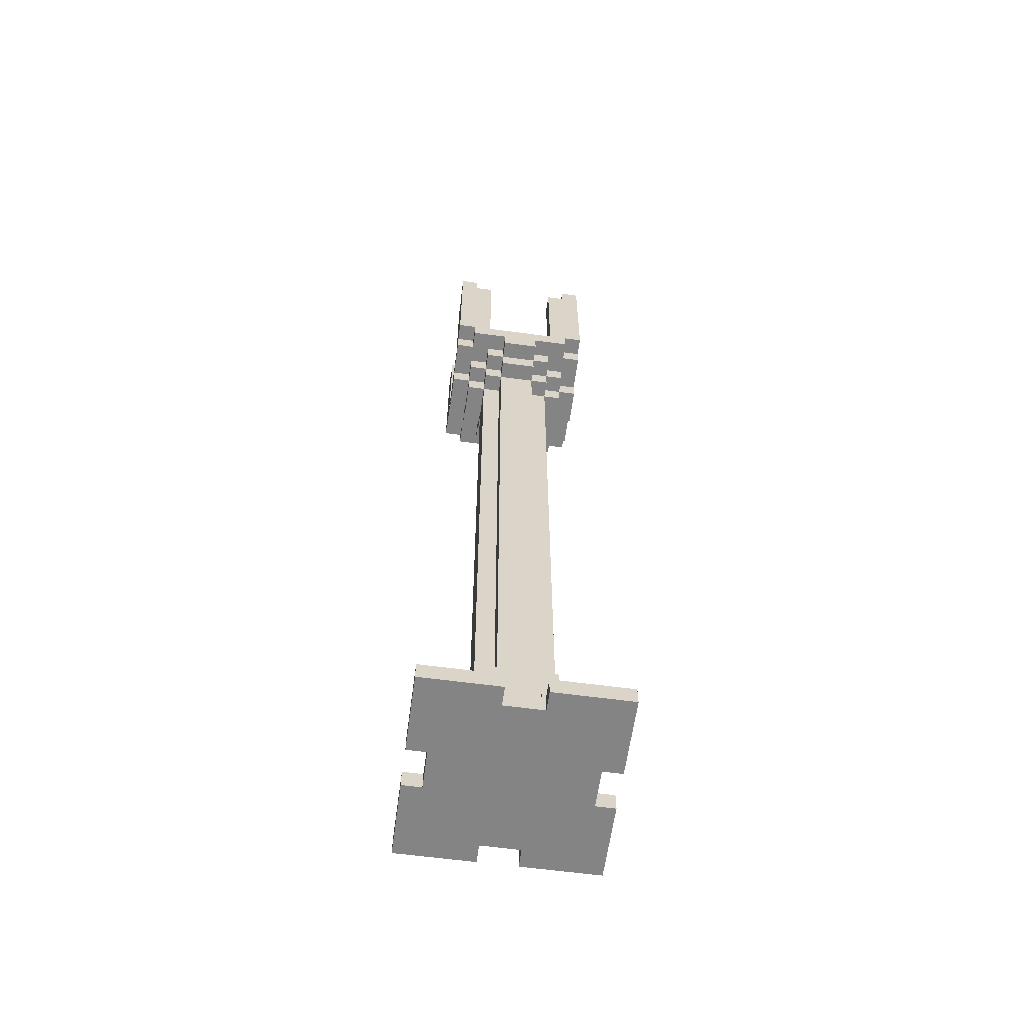
<metadata>
{"format":"obj","ext":"obj","renderer":"f3d","projection":"perspective","resolution":1024,"background":"white","views":[{"elev":-61.4,"azim":-7.8,"up":"+Y"}]}
</metadata>
<code>
g Lampadaire
v -5 0 10
v -5 0 6
v -5 0 4
v -5 0 -0
v -5 1 10
v -5 1 6
v -5 1 4
v -5 1 -0
v -4 0 6
v -4 0 4
v -4 1 9
v -4 1 7
v -4 1 6
v -4 1 4
v -4 1 3
v -4 1 1
v -4 2 9
v -4 2 7
v -4 2 3
v -4 2 1
v -4 41 6
v -4 41 4
v -4 42 8
v -4 42 6
v -4 42 4
v -4 42 2
v -4 43 9
v -4 43 8
v -4 43 7
v -4 43 3
v -4 43 2
v -4 43 1
v -4 50 8
v -4 50 7
v -4 50 3
v -4 50 2
v -4 51 9
v -4 51 8
v -4 51 2
v -4 51 1
v -3 1 7
v -3 1 3
v -3 2 8
v -3 2 7
v -3 2 6
v -3 2 4
v -3 2 3
v -3 2 2
v -3 3 8
v -3 3 6
v -3 3 4
v -3 3 2
v -3 40 6
v -3 40 4
v -3 41 7
v -3 41 6
v -3 41 4
v -3 41 3
v -3 42 9
v -3 42 8
v -3 42 7
v -3 42 6
v -3 42 4
v -3 42 3
v -3 42 2
v -3 42 1
v -3 43 9
v -3 43 8
v -3 43 2
v -3 43 1
v -2 2 6
v -2 2 4
v -2 3 7
v -2 3 6
v -2 3 4
v -2 3 3
v -2 6 7
v -2 6 6
v -2 6 4
v -2 6 3
v -2 40 7
v -2 40 6
v -2 40 4
v -2 40 3
v -2 41 8
v -2 41 7
v -2 41 6
v -2 41 4
v -2 41 3
v -2 41 2
v -2 42 8
v -2 42 7
v -2 42 3
v -2 42 2
v -1 6 7
v -1 6 6
v -1 6 4
v -1 6 3
v -1 40 8
v -1 40 7
v -1 40 6
v -1 40 4
v -1 40 3
v -1 40 2
v -1 41 9
v -1 41 8
v -1 41 7
v -1 41 3
v -1 41 2
v -1 41 1
v -1 42 9
v -1 42 8
v -1 42 2
v -1 42 1
v 1 0 10
v 1 0 9
v 1 0 1
v 1 0 -0
v 1 1 10
v 1 1 9
v 1 1 1
v 1 1 -0
v 1 2 8
v 1 2 7
v 1 2 3
v 1 2 2
v 1 3 8
v 1 3 7
v 1 3 3
v 1 3 2
v 2 1 9
v 2 1 8
v 2 1 2
v 2 1 1
v 2 2 9
v 2 2 8
v 2 2 2
v 2 2 1
v 2 43 9
v 2 43 8
v 2 43 2
v 2 43 1
v 2 50 9
v 2 50 8
v 2 50 2
v 2 50 1
v 3 43 8
v 3 43 7
v 3 43 3
v 3 43 2
v 3 50 9
v 3 50 8
v 3 50 7
v 3 50 3
v 3 50 2
v 3 50 1
v 3 51 9
v 3 51 8
v 3 51 2
v 3 51 1
v -3 43 8
v -3 43 7
v -3 43 3
v -3 43 2
v -3 50 9
v -3 50 8
v -3 50 7
v -3 50 3
v -3 50 2
v -3 50 1
v -3 51 9
v -3 51 8
v -3 51 2
v -3 51 1
v -2 1 9
v -2 1 8
v -2 1 2
v -2 1 1
v -2 2 9
v -2 2 8
v -2 2 2
v -2 2 1
v -2 43 9
v -2 43 8
v -2 43 2
v -2 43 1
v -2 50 9
v -2 50 8
v -2 50 2
v -2 50 1
v -1 0 10
v -1 0 9
v -1 0 1
v -1 0 -0
v -1 1 10
v -1 1 9
v -1 1 1
v -1 1 -0
v -1 2 8
v -1 2 7
v -1 2 3
v -1 2 2
v -1 3 8
v -1 3 7
v -1 3 3
v -1 3 2
v 1 6 7
v 1 6 6
v 1 6 4
v 1 6 3
v 1 40 8
v 1 40 7
v 1 40 6
v 1 40 4
v 1 40 3
v 1 40 2
v 1 41 9
v 1 41 8
v 1 41 7
v 1 41 3
v 1 41 2
v 1 41 1
v 1 42 9
v 1 42 8
v 1 42 2
v 1 42 1
v 2 2 6
v 2 2 4
v 2 3 7
v 2 3 6
v 2 3 4
v 2 3 3
v 2 6 7
v 2 6 6
v 2 6 4
v 2 6 3
v 2 40 7
v 2 40 6
v 2 40 4
v 2 40 3
v 2 41 8
v 2 41 7
v 2 41 6
v 2 41 4
v 2 41 3
v 2 41 2
v 2 42 8
v 2 42 7
v 2 42 3
v 2 42 2
v 3 1 7
v 3 1 3
v 3 2 8
v 3 2 7
v 3 2 6
v 3 2 4
v 3 2 3
v 3 2 2
v 3 3 8
v 3 3 6
v 3 3 4
v 3 3 2
v 3 40 6
v 3 40 4
v 3 41 7
v 3 41 6
v 3 41 4
v 3 41 3
v 3 42 9
v 3 42 8
v 3 42 7
v 3 42 6
v 3 42 4
v 3 42 3
v 3 42 2
v 3 42 1
v 3 43 9
v 3 43 8
v 3 43 2
v 3 43 1
v 4 0 6
v 4 0 4
v 4 1 9
v 4 1 7
v 4 1 6
v 4 1 4
v 4 1 3
v 4 1 1
v 4 2 9
v 4 2 7
v 4 2 3
v 4 2 1
v 4 41 6
v 4 41 4
v 4 42 8
v 4 42 6
v 4 42 4
v 4 42 2
v 4 43 9
v 4 43 8
v 4 43 7
v 4 43 3
v 4 43 2
v 4 43 1
v 4 50 8
v 4 50 7
v 4 50 3
v 4 50 2
v 4 51 9
v 4 51 8
v 4 51 2
v 4 51 1
v 5 0 10
v 5 0 6
v 5 0 4
v 5 0 -0
v 5 1 10
v 5 1 6
v 5 1 4
v 5 1 -0
v -5 0 10
v -5 1 10
v -1 0 10
v -1 1 10
v 1 0 10
v 1 1 10
v 5 0 10
v 5 1 10
v -4 1 9
v -4 2 9
v -4 43 9
v -4 51 9
v -3 42 9
v -3 43 9
v -3 50 9
v -3 51 9
v -2 1 9
v -2 2 9
v -2 43 9
v -2 50 9
v -1 0 9
v -1 1 9
v -1 41 9
v -1 42 9
v 1 0 9
v 1 1 9
v 1 41 9
v 1 42 9
v 2 1 9
v 2 2 9
v 2 43 9
v 2 50 9
v 3 42 9
v 3 43 9
v 3 50 9
v 3 51 9
v 4 1 9
v 4 2 9
v 4 43 9
v 4 51 9
v -4 42 8
v -4 43 8
v -3 2 8
v -3 3 8
v -3 42 8
v -3 43 8
v -2 1 8
v -2 2 8
v -2 41 8
v -2 42 8
v -1 2 8
v -1 3 8
v -1 40 8
v -1 41 8
v -1 42 8
v 1 2 8
v 1 3 8
v 1 40 8
v 1 41 8
v 1 42 8
v 2 1 8
v 2 2 8
v 2 41 8
v 2 42 8
v 3 2 8
v 3 3 8
v 3 42 8
v 3 43 8
v 4 42 8
v 4 43 8
v -3 41 7
v -3 42 7
v -2 3 7
v -2 6 7
v -2 40 7
v -2 41 7
v -2 42 7
v -1 2 7
v -1 3 7
v -1 6 7
v -1 40 7
v -1 41 7
v 1 2 7
v 1 3 7
v 1 6 7
v 1 40 7
v 1 41 7
v 2 3 7
v 2 6 7
v 2 40 7
v 2 41 7
v 2 42 7
v 3 41 7
v 3 42 7
v -4 41 6
v -4 42 6
v -3 40 6
v -3 41 6
v -3 42 6
v -2 6 6
v -2 40 6
v -2 41 6
v -1 6 6
v -1 40 6
v 1 6 6
v 1 40 6
v 2 6 6
v 2 40 6
v 2 41 6
v 3 40 6
v 3 41 6
v 3 42 6
v 4 41 6
v 4 42 6
v -5 0 4
v -5 1 4
v -4 0 4
v -4 1 4
v -3 2 4
v -3 3 4
v -2 2 4
v -2 3 4
v 2 2 4
v 2 3 4
v 3 2 4
v 3 3 4
v 4 0 4
v 4 1 4
v 5 0 4
v 5 1 4
v -4 1 3
v -4 2 3
v -4 43 3
v -4 50 3
v -3 1 3
v -3 2 3
v -3 43 3
v -3 50 3
v 3 1 3
v 3 2 3
v 3 43 3
v 3 50 3
v 4 1 3
v 4 2 3
v 4 43 3
v 4 50 3
v -4 50 2
v -4 51 2
v -3 43 2
v -3 50 2
v -3 51 2
v -2 43 2
v -2 50 2
v 2 43 2
v 2 50 2
v 3 43 2
v 3 50 2
v 3 51 2
v 4 50 2
v 4 51 2
v -4 50 8
v -4 51 8
v -3 43 8
v -3 50 8
v -3 51 8
v -2 43 8
v -2 50 8
v 2 43 8
v 2 50 8
v 3 43 8
v 3 50 8
v 3 51 8
v 4 50 8
v 4 51 8
v -4 1 7
v -4 2 7
v -4 43 7
v -4 50 7
v -3 1 7
v -3 2 7
v -3 43 7
v -3 50 7
v 3 1 7
v 3 2 7
v 3 43 7
v 3 50 7
v 4 1 7
v 4 2 7
v 4 43 7
v 4 50 7
v -5 0 6
v -5 1 6
v -4 0 6
v -4 1 6
v -3 2 6
v -3 3 6
v -2 2 6
v -2 3 6
v 2 2 6
v 2 3 6
v 3 2 6
v 3 3 6
v 4 0 6
v 4 1 6
v 5 0 6
v 5 1 6
v -4 41 4
v -4 42 4
v -3 40 4
v -3 41 4
v -3 42 4
v -2 6 4
v -2 40 4
v -2 41 4
v -1 6 4
v -1 40 4
v 1 6 4
v 1 40 4
v 2 6 4
v 2 40 4
v 2 41 4
v 3 40 4
v 3 41 4
v 3 42 4
v 4 41 4
v 4 42 4
v -3 41 3
v -3 42 3
v -2 3 3
v -2 6 3
v -2 40 3
v -2 41 3
v -2 42 3
v -1 2 3
v -1 3 3
v -1 6 3
v -1 40 3
v -1 41 3
v 1 2 3
v 1 3 3
v 1 6 3
v 1 40 3
v 1 41 3
v 2 3 3
v 2 6 3
v 2 40 3
v 2 41 3
v 2 42 3
v 3 41 3
v 3 42 3
v -4 42 2
v -4 43 2
v -3 2 2
v -3 3 2
v -3 42 2
v -3 43 2
v -2 1 2
v -2 2 2
v -2 41 2
v -2 42 2
v -1 2 2
v -1 3 2
v -1 40 2
v -1 41 2
v -1 42 2
v 1 2 2
v 1 3 2
v 1 40 2
v 1 41 2
v 1 42 2
v 2 1 2
v 2 2 2
v 2 41 2
v 2 42 2
v 3 2 2
v 3 3 2
v 3 42 2
v 3 43 2
v 4 42 2
v 4 43 2
v -4 1 1
v -4 2 1
v -4 43 1
v -4 51 1
v -3 42 1
v -3 43 1
v -3 50 1
v -3 51 1
v -2 1 1
v -2 2 1
v -2 43 1
v -2 50 1
v -1 0 1
v -1 1 1
v -1 41 1
v -1 42 1
v 1 0 1
v 1 1 1
v 1 41 1
v 1 42 1
v 2 1 1
v 2 2 1
v 2 43 1
v 2 50 1
v 3 42 1
v 3 43 1
v 3 50 1
v 3 51 1
v 4 1 1
v 4 2 1
v 4 43 1
v 4 51 1
v -5 0 -0
v -5 1 -0
v -1 0 -0
v -1 1 -0
v 1 0 -0
v 1 1 -0
v 5 0 -0
v 5 1 -0
v -5 0 10
v -1 0 10
v 1 0 10
v 5 0 10
v -1 0 9
v 1 0 9
v -5 0 6
v -4 0 6
v 4 0 6
v 5 0 6
v -5 0 4
v -4 0 4
v 4 0 4
v 5 0 4
v -1 0 1
v 1 0 1
v -5 0 -0
v -1 0 -0
v 1 0 -0
v 5 0 -0
v -1 40 8
v 1 40 8
v -2 40 7
v -1 40 7
v 1 40 7
v 2 40 7
v -3 40 6
v -2 40 6
v -1 40 6
v 1 40 6
v 2 40 6
v 3 40 6
v -3 40 4
v -2 40 4
v -1 40 4
v 1 40 4
v 2 40 4
v 3 40 4
v -2 40 3
v -1 40 3
v 1 40 3
v 2 40 3
v -1 40 2
v 1 40 2
v -1 41 9
v 1 41 9
v -2 41 8
v -1 41 8
v 1 41 8
v 2 41 8
v -3 41 7
v -2 41 7
v -1 41 7
v 1 41 7
v 2 41 7
v 3 41 7
v -4 41 6
v -3 41 6
v -2 41 6
v 2 41 6
v 3 41 6
v 4 41 6
v -4 41 4
v -3 41 4
v -2 41 4
v 2 41 4
v 3 41 4
v 4 41 4
v -3 41 3
v -2 41 3
v -1 41 3
v 1 41 3
v 2 41 3
v 3 41 3
v -2 41 2
v -1 41 2
v 1 41 2
v 2 41 2
v -1 41 1
v 1 41 1
v -3 42 9
v -1 42 9
v 1 42 9
v 3 42 9
v -4 42 8
v -3 42 8
v -2 42 8
v -1 42 8
v 1 42 8
v 2 42 8
v 3 42 8
v 4 42 8
v -3 42 7
v -2 42 7
v 2 42 7
v 3 42 7
v -4 42 6
v -3 42 6
v 3 42 6
v 4 42 6
v -4 42 4
v -3 42 4
v 3 42 4
v 4 42 4
v -3 42 3
v -2 42 3
v 2 42 3
v 3 42 3
v -4 42 2
v -3 42 2
v -2 42 2
v -1 42 2
v 1 42 2
v 2 42 2
v 3 42 2
v 4 42 2
v -3 42 1
v -1 42 1
v 1 42 1
v 3 42 1
v -4 43 9
v -3 43 9
v 3 43 9
v 4 43 9
v -4 43 8
v -3 43 8
v 3 43 8
v 4 43 8
v -4 43 2
v -3 43 2
v 3 43 2
v 4 43 2
v -4 43 1
v -3 43 1
v 3 43 1
v 4 43 1
v -5 1 10
v -1 1 10
v 1 1 10
v 5 1 10
v -4 1 9
v -2 1 9
v -1 1 9
v 1 1 9
v 2 1 9
v 4 1 9
v -2 1 8
v 2 1 8
v -4 1 7
v -3 1 7
v 3 1 7
v 4 1 7
v -5 1 6
v -4 1 6
v 4 1 6
v 5 1 6
v -5 1 4
v -4 1 4
v 4 1 4
v 5 1 4
v -4 1 3
v -3 1 3
v 3 1 3
v 4 1 3
v -2 1 2
v 2 1 2
v -4 1 1
v -2 1 1
v -1 1 1
v 1 1 1
v 2 1 1
v 4 1 1
v -5 1 -0
v -1 1 -0
v 1 1 -0
v 5 1 -0
v -4 2 9
v -2 2 9
v 2 2 9
v 4 2 9
v -3 2 8
v -2 2 8
v -1 2 8
v 1 2 8
v 2 2 8
v 3 2 8
v -4 2 7
v -3 2 7
v -1 2 7
v 1 2 7
v 3 2 7
v 4 2 7
v -3 2 6
v -2 2 6
v 2 2 6
v 3 2 6
v -3 2 4
v -2 2 4
v 2 2 4
v 3 2 4
v -4 2 3
v -3 2 3
v -1 2 3
v 1 2 3
v 3 2 3
v 4 2 3
v -3 2 2
v -2 2 2
v -1 2 2
v 1 2 2
v 2 2 2
v 3 2 2
v -4 2 1
v -2 2 1
v 2 2 1
v 4 2 1
v -3 3 8
v -1 3 8
v 1 3 8
v 3 3 8
v -2 3 7
v -1 3 7
v 1 3 7
v 2 3 7
v -3 3 6
v -2 3 6
v 2 3 6
v 3 3 6
v -3 3 4
v -2 3 4
v 2 3 4
v 3 3 4
v -2 3 3
v -1 3 3
v 1 3 3
v 2 3 3
v -3 3 2
v -1 3 2
v 1 3 2
v 3 3 2
v -2 6 7
v -1 6 7
v 1 6 7
v 2 6 7
v -2 6 6
v -1 6 6
v 1 6 6
v 2 6 6
v -2 6 4
v -1 6 4
v 1 6 4
v 2 6 4
v -2 6 3
v -1 6 3
v 1 6 3
v 2 6 3
v -2 43 9
v 2 43 9
v -3 43 8
v -2 43 8
v 2 43 8
v 3 43 8
v -4 43 7
v -3 43 7
v 3 43 7
v 4 43 7
v -4 43 3
v -3 43 3
v 3 43 3
v 4 43 3
v -3 43 2
v -2 43 2
v 2 43 2
v 3 43 2
v -2 43 1
v 2 43 1
v -3 50 9
v -2 50 9
v 2 50 9
v 3 50 9
v -4 50 8
v -3 50 8
v -2 50 8
v 2 50 8
v 3 50 8
v 4 50 8
v -4 50 7
v -3 50 7
v 3 50 7
v 4 50 7
v -4 50 3
v -3 50 3
v 3 50 3
v 4 50 3
v -4 50 2
v -3 50 2
v -2 50 2
v 2 50 2
v 3 50 2
v 4 50 2
v -3 50 1
v -2 50 1
v 2 50 1
v 3 50 1
v -4 51 9
v -3 51 9
v 3 51 9
v 4 51 9
v -4 51 8
v -3 51 8
v 3 51 8
v 4 51 8
v -4 51 2
v -3 51 2
v 3 51 2
v 4 51 2
v -4 51 1
v -3 51 1
v 3 51 1
v 4 51 1
f 5 2 1
f 6 2 5
f 7 4 3
f 8 4 7
f 13 10 9
f 14 10 13
f 17 12 11
f 18 12 17
f 19 16 15
f 20 16 19
f 24 22 21
f 25 22 24
f 28 24 23
f 28 26 25
f 28 25 24
f 29 26 28
f 30 26 29
f 31 26 30
f 33 28 27
f 33 29 28
f 34 29 33
f 35 32 31
f 35 31 30
f 36 32 35
f 37 33 27
f 38 33 37
f 39 32 36
f 40 32 39
f 44 42 41
f 45 42 44
f 46 42 45
f 47 42 46
f 49 44 43
f 49 45 44
f 50 45 49
f 51 48 47
f 51 47 46
f 52 48 51
f 56 54 53
f 57 54 56
f 61 56 55
f 62 56 61
f 63 58 57
f 64 58 63
f 67 60 59
f 68 60 67
f 69 66 65
f 70 66 69
f 74 72 71
f 75 72 74
f 77 74 73
f 77 76 75
f 77 75 74
f 78 76 77
f 79 76 78
f 80 76 79
f 82 79 78
f 83 79 82
f 86 82 81
f 87 82 86
f 88 84 83
f 89 84 88
f 91 86 85
f 92 86 91
f 93 90 89
f 94 90 93
f 100 96 95
f 101 96 100
f 102 98 97
f 103 98 102
f 106 100 99
f 107 100 106
f 108 104 103
f 109 104 108
f 111 106 105
f 112 106 111
f 113 110 109
f 114 110 113
f 119 116 115
f 120 116 119
f 121 118 117
f 122 118 121
f 127 124 123
f 128 124 127
f 129 126 125
f 130 126 129
f 135 132 131
f 136 132 135
f 137 134 133
f 138 134 137
f 143 140 139
f 144 140 143
f 145 142 141
f 146 142 145
f 152 148 147
f 153 148 152
f 154 150 149
f 155 150 154
f 157 152 151
f 158 152 157
f 159 156 155
f 160 156 159
f 161 162 166
f 166 162 167
f 163 164 168
f 168 164 169
f 165 166 171
f 171 166 172
f 169 170 173
f 173 170 174
f 175 176 179
f 179 176 180
f 177 178 181
f 181 178 182
f 183 184 187
f 187 184 188
f 185 186 189
f 189 186 190
f 191 192 195
f 195 192 196
f 193 194 197
f 197 194 198
f 199 200 203
f 203 200 204
f 201 202 205
f 205 202 206
f 207 208 212
f 212 208 213
f 209 210 214
f 214 210 215
f 211 212 218
f 218 212 219
f 215 216 220
f 220 216 221
f 217 218 223
f 223 218 224
f 221 222 225
f 225 222 226
f 227 228 230
f 230 228 231
f 229 230 233
f 231 232 233
f 230 231 233
f 233 232 234
f 234 232 235
f 235 232 236
f 234 235 238
f 238 235 239
f 237 238 242
f 242 238 243
f 239 240 244
f 244 240 245
f 241 242 247
f 247 242 248
f 245 246 249
f 249 246 250
f 251 252 254
f 254 252 255
f 255 252 256
f 256 252 257
f 253 254 259
f 254 255 259
f 259 255 260
f 257 258 261
f 256 257 261
f 261 258 262
f 263 264 266
f 266 264 267
f 265 266 271
f 271 266 272
f 267 268 273
f 273 268 274
f 269 270 277
f 277 270 278
f 275 276 279
f 279 276 280
f 281 282 285
f 285 282 286
f 283 284 289
f 289 284 290
f 287 288 291
f 291 288 292
f 293 294 296
f 296 294 297
f 295 296 300
f 297 298 300
f 296 297 300
f 300 298 301
f 301 298 302
f 302 298 303
f 299 300 305
f 300 301 305
f 305 301 306
f 303 304 307
f 302 303 307
f 307 304 308
f 299 305 309
f 309 305 310
f 308 304 311
f 311 304 312
f 313 314 317
f 317 314 318
f 315 316 319
f 319 316 320
f 323 322 321
f 324 322 323
f 327 326 325
f 328 326 327
f 334 332 331
f 335 332 334
f 336 332 335
f 337 330 329
f 338 330 337
f 339 334 333
f 339 335 334
f 340 335 339
f 344 339 333
f 345 342 341
f 346 342 345
f 347 344 343
f 348 339 344
f 348 344 347
f 351 339 348
f 353 351 348
f 353 352 351
f 354 352 353
f 355 352 354
f 357 350 349
f 358 350 357
f 359 355 354
f 359 356 355
f 360 356 359
f 365 362 361
f 366 362 365
f 368 364 363
f 371 364 368
f 371 368 367
f 372 364 371
f 374 370 369
f 375 370 374
f 376 371 367
f 378 374 373
f 379 374 378
f 381 377 376
f 381 376 367
f 382 377 381
f 383 380 379
f 384 380 383
f 385 377 382
f 386 377 385
f 389 388 387
f 390 388 389
f 396 392 391
f 397 392 396
f 399 394 393
f 400 394 399
f 401 396 395
f 402 396 401
f 403 400 399
f 403 399 398
f 403 401 400
f 404 401 403
f 405 401 404
f 406 401 405
f 408 405 404
f 409 405 408
f 410 407 406
f 411 407 410
f 413 412 411
f 414 412 413
f 418 416 415
f 419 416 418
f 421 418 417
f 422 418 421
f 423 421 420
f 424 421 423
f 427 426 425
f 428 426 427
f 430 429 428
f 431 429 430
f 433 432 431
f 434 432 433
f 437 436 435
f 438 436 437
f 441 440 439
f 442 440 441
f 445 444 443
f 446 444 445
f 449 448 447
f 450 448 449
f 455 452 451
f 456 452 455
f 457 454 453
f 458 454 457
f 463 460 459
f 464 460 463
f 465 462 461
f 466 462 465
f 470 468 467
f 471 468 470
f 472 470 469
f 473 470 472
f 476 475 474
f 477 475 476
f 479 478 477
f 480 478 479
f 481 482 484
f 484 482 485
f 483 484 486
f 486 484 487
f 488 489 490
f 490 489 491
f 491 492 493
f 493 492 494
f 495 496 499
f 499 496 500
f 497 498 501
f 501 498 502
f 503 504 507
f 507 504 508
f 505 506 509
f 509 506 510
f 511 512 513
f 513 512 514
f 515 516 517
f 517 516 518
f 519 520 521
f 521 520 522
f 523 524 525
f 525 524 526
f 527 528 530
f 530 528 531
f 529 530 533
f 533 530 534
f 532 533 535
f 535 533 536
f 537 538 539
f 539 538 540
f 540 541 542
f 542 541 543
f 543 544 545
f 545 544 546
f 547 548 552
f 552 548 553
f 549 550 555
f 555 550 556
f 551 552 557
f 557 552 558
f 555 556 559
f 554 555 559
f 556 557 559
f 559 557 560
f 560 557 561
f 561 557 562
f 560 561 564
f 564 561 565
f 562 563 566
f 566 563 567
f 567 568 569
f 569 568 570
f 571 572 575
f 575 572 576
f 573 574 578
f 578 574 581
f 577 578 581
f 581 574 582
f 579 580 584
f 584 580 585
f 577 581 586
f 583 584 588
f 588 584 589
f 586 587 591
f 577 586 591
f 591 587 592
f 589 590 593
f 593 590 594
f 592 587 595
f 595 587 596
f 597 598 599
f 599 598 600
f 603 604 606
f 606 604 607
f 607 604 608
f 601 602 609
f 609 602 610
f 605 606 611
f 606 607 611
f 611 607 612
f 605 611 616
f 613 614 617
f 617 614 618
f 615 616 619
f 616 611 620
f 619 616 620
f 620 611 623
f 620 623 625
f 623 624 625
f 625 624 626
f 626 624 627
f 621 622 629
f 629 622 630
f 626 627 631
f 627 628 631
f 631 628 632
f 633 634 635
f 635 634 636
f 637 638 639
f 639 638 640
f 645 642 641
f 646 644 643
f 647 645 641
f 647 646 645
f 648 646 647
f 649 644 646
f 649 646 648
f 650 644 649
f 652 649 648
f 653 649 652
f 655 652 651
f 655 654 653
f 655 653 652
f 656 654 655
f 657 655 651
f 658 655 657
f 659 654 656
f 660 654 659
f 664 662 661
f 665 662 664
f 668 664 663
f 669 664 668
f 670 666 665
f 671 666 670
f 673 668 667
f 674 668 673
f 677 672 671
f 678 672 677
f 679 675 674
f 680 675 679
f 681 677 676
f 682 677 681
f 683 681 680
f 684 681 683
f 688 686 685
f 689 686 688
f 692 688 687
f 693 688 692
f 694 690 689
f 695 690 694
f 698 692 691
f 699 692 698
f 700 696 695
f 701 696 700
f 703 698 697
f 704 698 703
f 707 702 701
f 708 702 707
f 709 705 704
f 710 705 709
f 713 707 706
f 714 707 713
f 715 711 710
f 716 711 715
f 717 713 712
f 718 713 717
f 719 717 716
f 720 717 719
f 726 722 721
f 727 722 726
f 728 722 727
f 729 724 723
f 730 724 729
f 731 724 730
f 733 726 725
f 733 727 726
f 734 727 733
f 735 732 731
f 735 731 730
f 736 732 735
f 737 733 725
f 738 733 737
f 739 732 736
f 740 732 739
f 745 742 741
f 748 744 743
f 749 746 745
f 749 745 741
f 750 746 749
f 751 746 750
f 754 748 747
f 755 744 748
f 755 748 754
f 756 744 755
f 757 752 751
f 757 751 750
f 758 752 757
f 759 754 753
f 759 755 754
f 760 755 759
f 765 762 761
f 766 762 765
f 767 764 763
f 768 764 767
f 773 770 769
f 774 770 773
f 775 772 771
f 776 772 775
f 777 778 781
f 781 778 782
f 782 778 783
f 779 780 784
f 784 780 785
f 785 780 786
f 782 783 787
f 784 785 787
f 783 784 787
f 787 785 788
f 777 781 789
f 786 780 792
f 777 789 793
f 789 790 793
f 793 790 794
f 791 792 795
f 792 780 795
f 795 780 796
f 794 790 798
f 791 795 799
f 797 798 801
f 798 790 801
f 801 790 802
f 799 800 803
f 791 799 803
f 803 800 804
f 797 801 807
f 805 806 808
f 808 806 809
f 809 806 810
f 810 806 811
f 804 800 812
f 797 807 813
f 807 808 813
f 808 809 813
f 813 809 814
f 810 811 815
f 811 812 815
f 812 800 816
f 815 812 816
f 817 818 821
f 821 818 822
f 819 820 825
f 825 820 826
f 817 821 827
f 827 821 828
f 823 824 829
f 829 824 830
f 826 820 831
f 831 820 832
f 833 834 837
f 837 834 838
f 835 836 839
f 839 836 840
f 841 842 847
f 843 844 849
f 849 844 850
f 845 846 852
f 847 848 853
f 841 847 853
f 853 848 854
f 851 852 855
f 852 846 856
f 855 852 856
f 857 858 861
f 861 858 862
f 859 860 863
f 863 860 864
f 857 861 865
f 865 861 866
f 864 860 867
f 867 860 868
f 869 870 873
f 871 872 876
f 873 874 877
f 869 873 877
f 877 874 878
f 875 876 879
f 876 872 880
f 879 876 880
f 881 882 885
f 885 882 886
f 883 884 887
f 887 884 888
f 889 890 893
f 893 890 894
f 891 892 895
f 895 892 896
f 897 898 900
f 900 898 901
f 899 900 904
f 901 902 904
f 900 901 904
f 904 902 905
f 903 904 907
f 905 906 907
f 904 905 907
f 907 906 908
f 908 906 909
f 909 906 910
f 908 909 911
f 911 909 912
f 912 909 913
f 913 909 914
f 912 913 915
f 915 913 916
f 917 918 922
f 922 918 923
f 919 920 924
f 924 920 925
f 921 922 927
f 927 922 928
f 925 926 929
f 929 926 930
f 931 932 935
f 935 932 936
f 933 934 939
f 939 934 940
f 936 937 941
f 941 937 942
f 938 939 943
f 943 939 944
f 945 946 949
f 949 946 950
f 947 948 951
f 951 948 952
f 953 954 957
f 957 954 958
f 955 956 959
f 959 956 960

</code>
